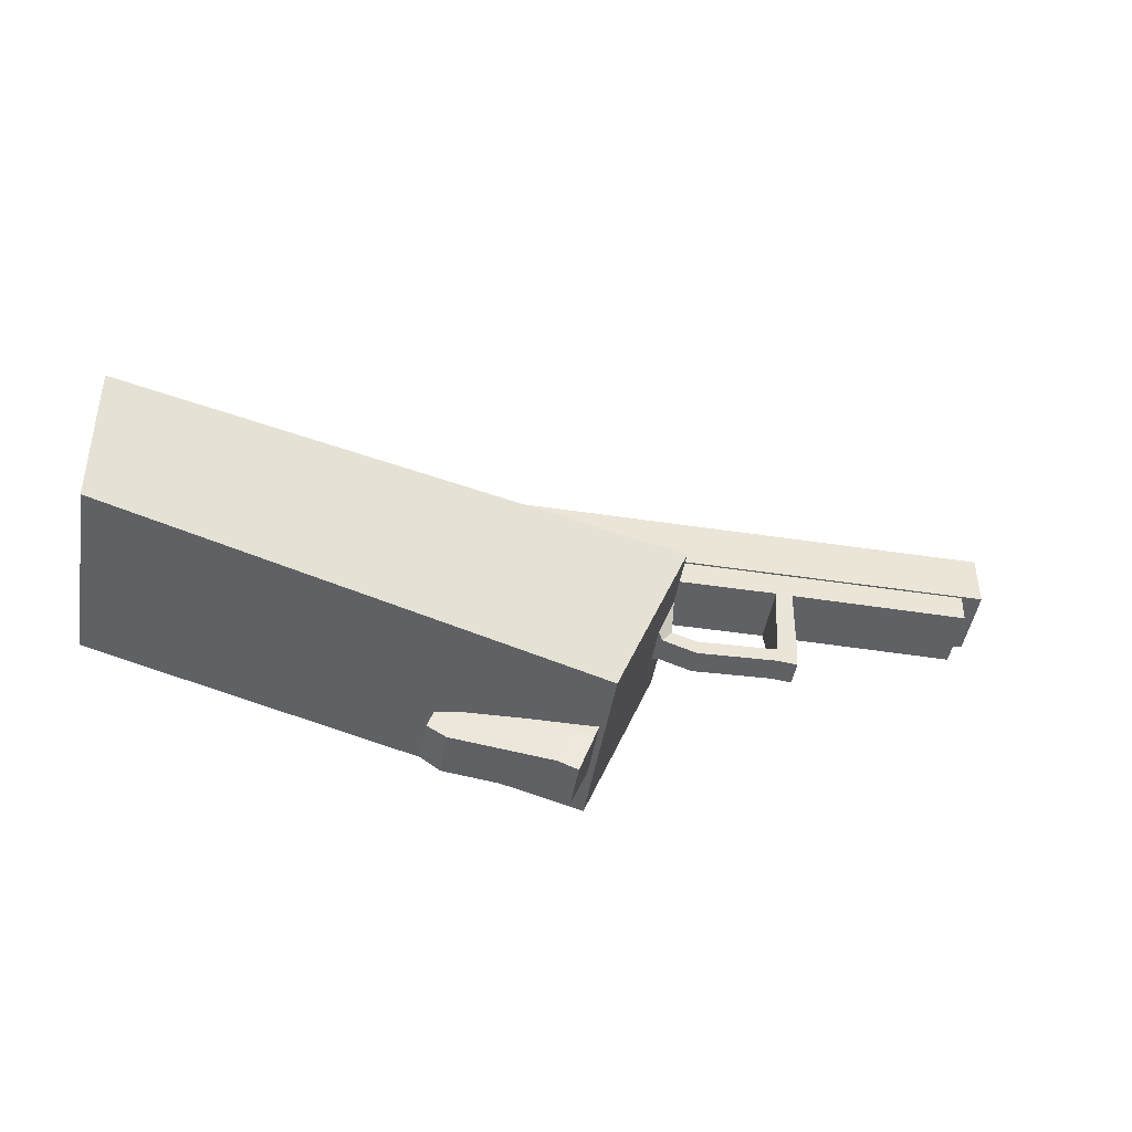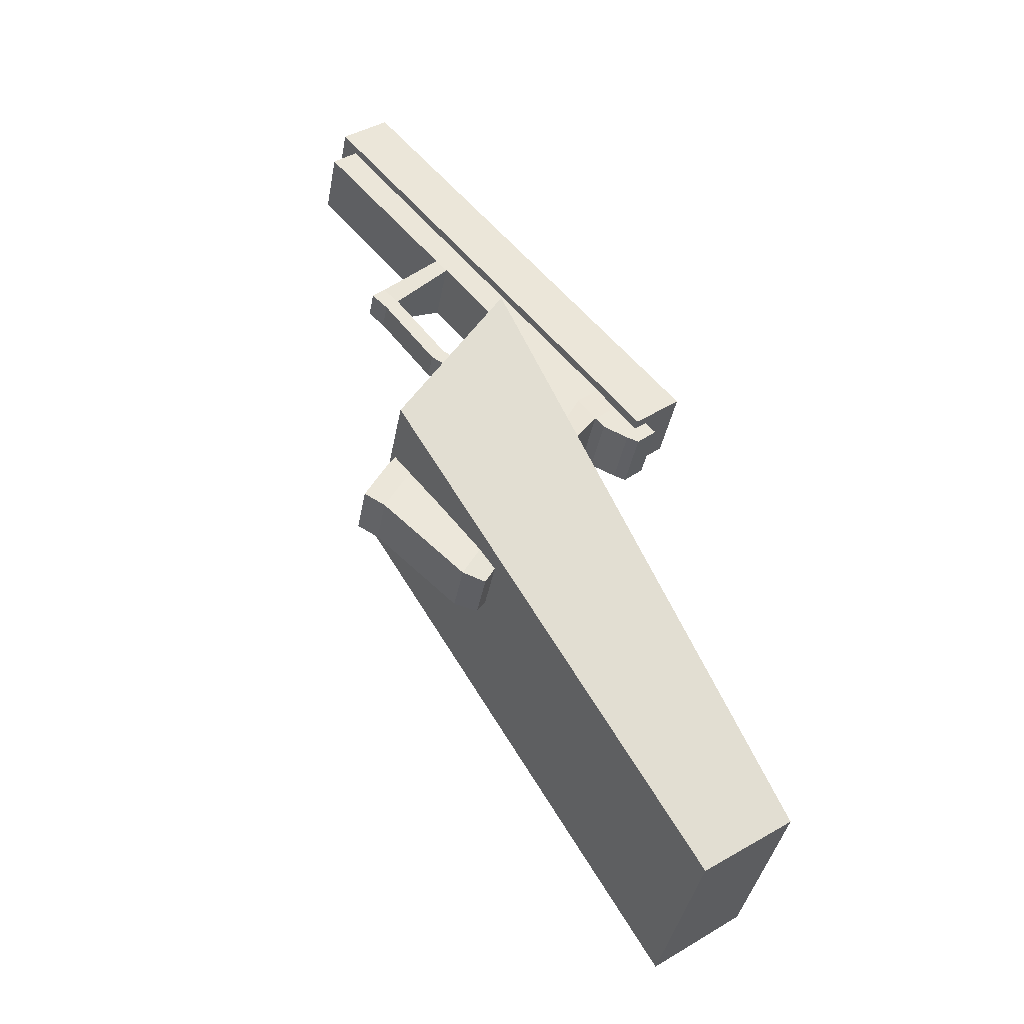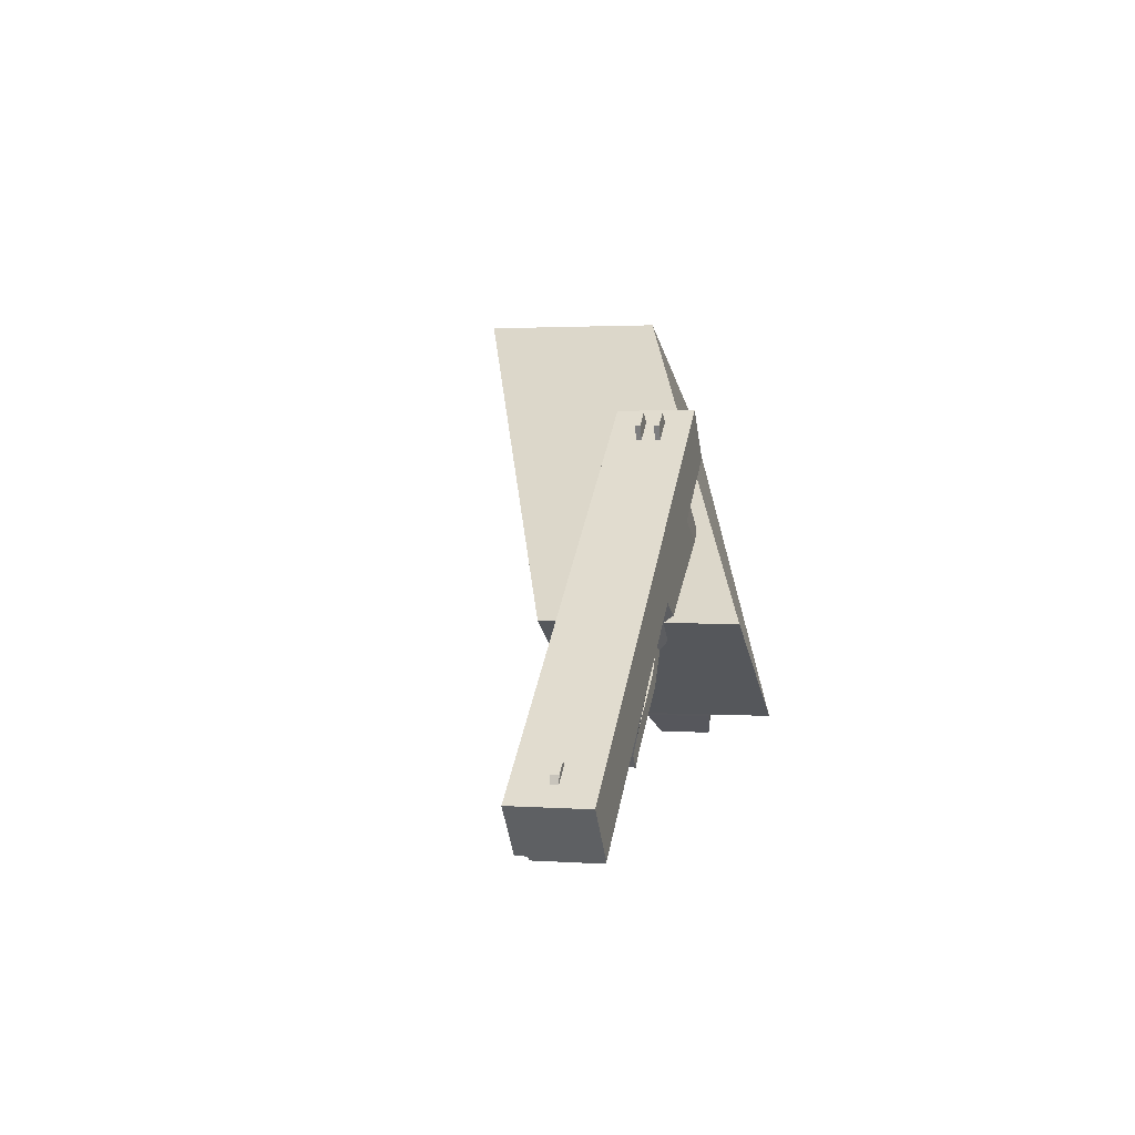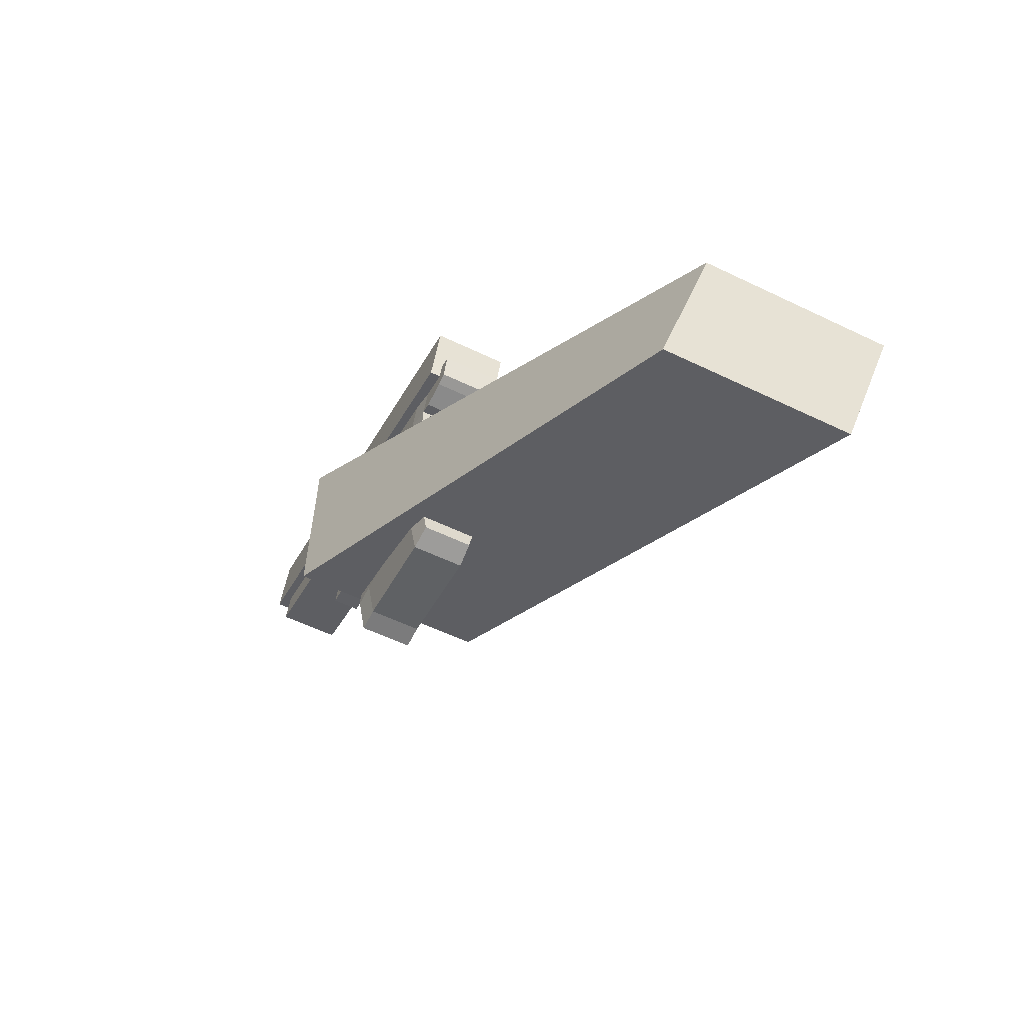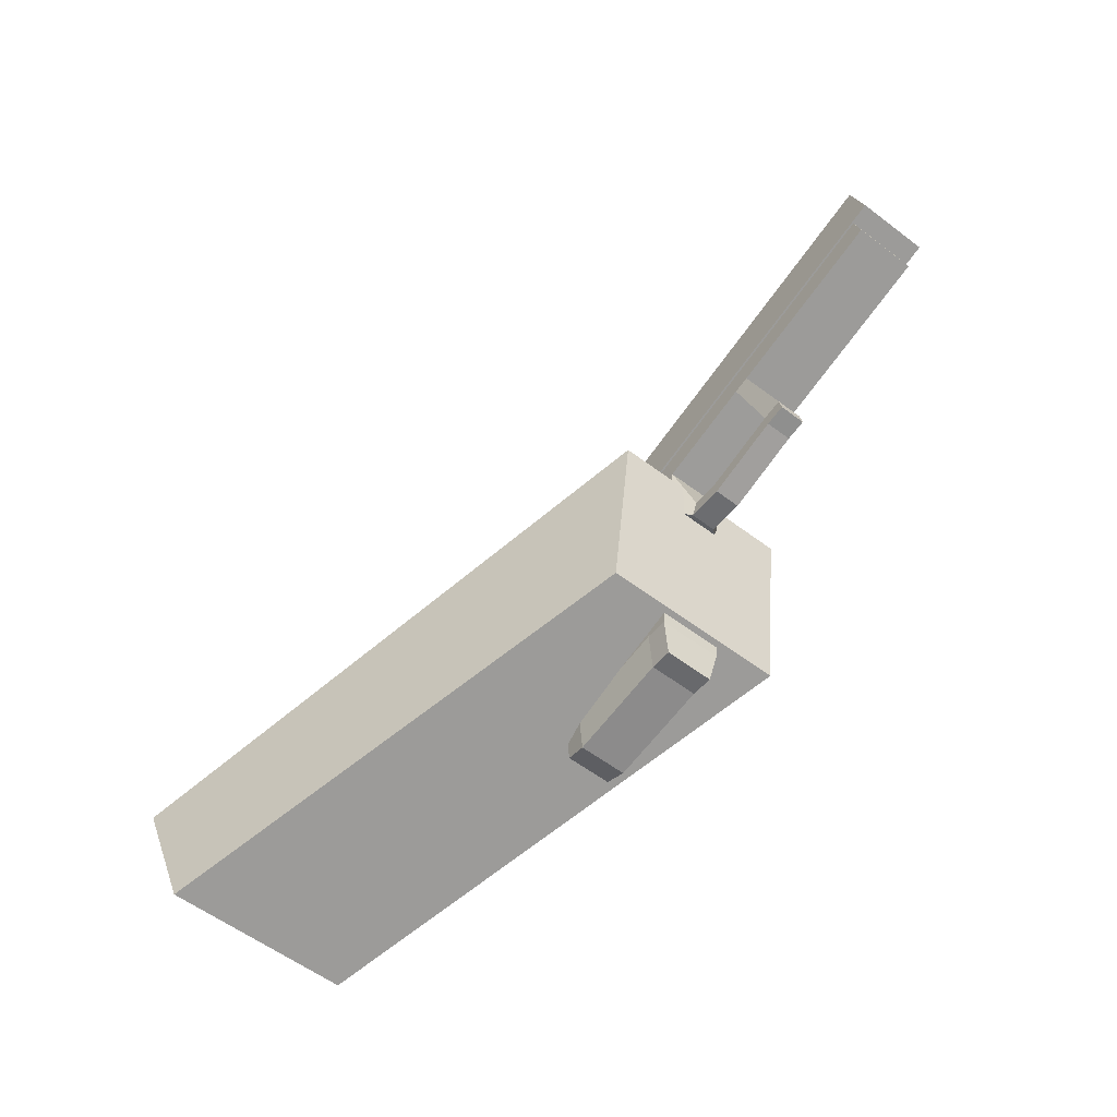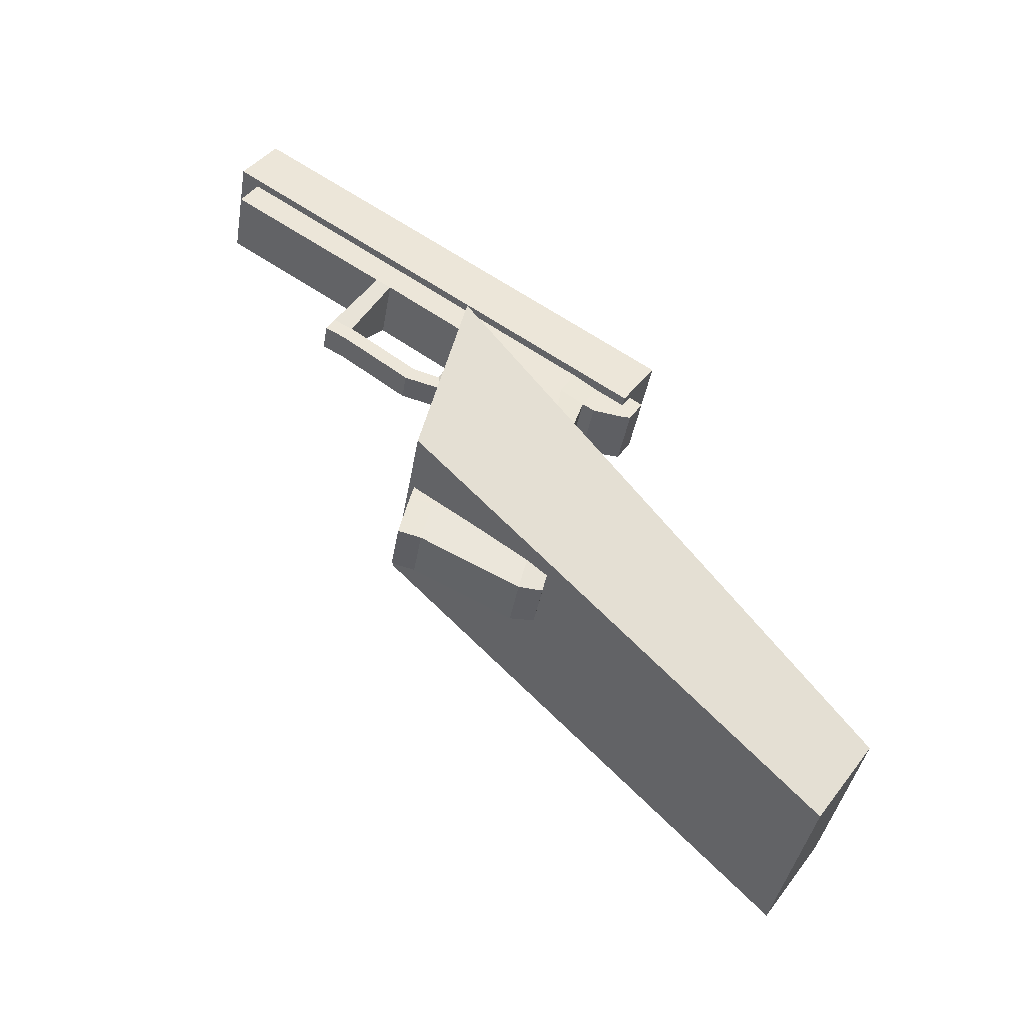
<metadata>
{"format":"obj","ext":"obj","renderer":"f3d","projection":"perspective","resolution":1024,"background":"white","views":[{"elev":-55.7,"azim":176.1,"up":"+Y"},{"elev":51.1,"azim":49.7,"up":"+Z"},{"elev":42.8,"azim":-73.4,"up":"+Y"},{"elev":-36.9,"azim":70.9,"up":"+Y"},{"elev":-74.3,"azim":-121.1,"up":"+Y"},{"elev":53.4,"azim":33.7,"up":"+Z"}]}
</metadata>
<code>
o Cube.003
v -0.1854 0.1158 0.6374
v -0.1844 0.1518 0.7079
v -0.2231 0.1735 0.6973
v -0.2241 0.1374 0.6268
v -0.1153 0.1737 0.6068
v -0.1143 0.2098 0.6773
v -0.2042 0.2363 0.6649
v -0.2052 0.2003 0.5944
v -0.2761 0.1111 0.6571
v -0.2754 0.1341 0.7021
v -0.2522 0.1076 0.7153
v -0.2528 0.08464 0.6703
f 5 8 7 6
f 1 5 6 2
f 2 6 7 3
f 3 7 8 4
f 5 1 4 8
f 3 4 9 10
f 4 1 12 9
f 1 2 11 12
f 2 3 10 11
f 12 11 10 9
o Cube.002
v 0.1655 -0.2212 0.6477
v 0.1764 -0.1998 0.7442
v 0.007337 -0.2487 0.7741
v -0.003555 -0.27 0.6776
v 0.01392 0.2501 0.5604
v 0.02481 0.2715 0.6569
v -0.1442 0.2226 0.6868
v -0.1551 0.2013 0.5903
f 13 14 15 16
f 17 20 19 18
f 13 17 18 14
f 14 18 19 15
f 15 19 20 16
f 17 13 16 20
o Cube.001
v 0.1887 0.2512 0.5392
v 0.2025 0.2745 0.6801
v -0.7732 0.2923 0.7729
v -0.787 0.269 0.6321
v 0.1889 0.3605 0.5211
v 0.2028 0.3838 0.662
v -0.7729 0.4016 0.7548
v -0.7867 0.3783 0.614
v -0.6954 0.3967 0.6677
v -0.6895 0.3857 0.669
v -0.7369 0.3858 0.6736
v -0.7234 0.3973 0.6704
v -0.694 0.3991 0.6817
v -0.6882 0.388 0.683
v -0.7356 0.3882 0.6876
v -0.722 0.3996 0.6844
v 0.1544 0.4015 0.604
v 0.1627 0.3722 0.608
v 0.109 0.3732 0.6132
v 0.116 0.4022 0.6077
v 0.1553 0.4031 0.6134
v 0.1636 0.3737 0.6174
v 0.1099 0.3747 0.6226
v 0.1169 0.4038 0.6171
v 0.1136 0.3982 0.5833
v 0.1066 0.3691 0.5888
v 0.1603 0.3682 0.5837
v 0.152 0.3975 0.5796
v 0.1127 0.3966 0.5739
v 0.1057 0.3676 0.5794
v 0.1594 0.3666 0.5743
v 0.151 0.3959 0.5702
f 21 22 23 24
f 25 28 27 26
f 21 25 26 22
f 22 26 27 23
f 23 27 28 24
f 25 21 24 28
f 31 32 29 30
f 33 36 35 34
f 29 33 34 30
f 30 34 35 31
f 31 35 36 32
f 32 36 33 29
f 39 40 37 38
f 41 44 43 42
f 37 41 42 38
f 38 42 43 39
f 39 43 44 40
f 40 44 41 37
f 49 45 48 52
f 50 46 45 49
f 51 47 46 50
f 52 48 47 51
f 48 45 46 47
f 50 49 52 51
o Cube
v 0.2596 -0.1986 0.6106
v 0.2715 -0.1786 0.731
v 0.06825 -0.2008 0.7546
v 0.05642 -0.2207 0.6342
v 0.1231 0.09384 0.5756
v 0.1349 0.1138 0.6961
v -0.04567 0.1164 0.7134
v -0.0575 0.09653 0.5929
v -0.09885 0.09679 0.5967
v -0.08697 0.1168 0.7177
v 0.01503 -0.2354 0.6404
v 0.02692 -0.2153 0.7614
v 0.1684 0.1133 0.6896
v 0.1572 0.09445 0.5755
v 0.3085 -0.1559 0.7203
v 0.2973 -0.1747 0.6062
v 0.127 0.2003 0.561
v 0.1382 0.2192 0.675
v -0.1363 0.223 0.705
v -0.1482 0.203 0.5839
v -0.1069 0.2027 0.5802
v -0.09505 0.2227 0.7007
v 0.08552 0.22 0.6834
v 0.07369 0.2001 0.5629
v 0.3247 -0.2435 0.6283
v 0.3333 -0.2289 0.7166
v 0.05166 -0.2885 0.7569
v 0.04247 -0.304 0.6633
v 0.08385 -0.2894 0.657
v 0.093 -0.2739 0.7502
v 0.2962 -0.2518 0.7266
v 0.2871 -0.2672 0.6334
v 0.07214 0.2814 0.5496
v 0.08397 0.3013 0.6701
v -0.09659 0.304 0.6874
v -0.1084 0.2841 0.5669
v -0.1498 0.2843 0.5706
v -0.1379 0.3043 0.6917
v 0.1366 0.3005 0.6617
v 0.1254 0.2816 0.5477
v 0.1514 0.2814 0.5451
v 0.1626 0.3003 0.6592
v 0.1642 0.2189 0.6725
v 0.153 0.2001 0.5584
v 0.1992 0.2214 0.5504
v 0.2104 0.2403 0.6644
v 0.2089 0.2998 0.6548
v 0.1976 0.281 0.5407
v 0.2176 0.2808 0.5387
v 0.2288 0.2997 0.6528
v 0.2305 0.252 0.6605
v 0.2193 0.2332 0.5465
v -0.1416 0.09939 0.6366
v -0.1365 0.1079 0.6878
v -0.1169 0.08341 0.6899
v -0.122 0.07494 0.6387
v -0.1897 0.05318 0.649
v -0.1846 0.06165 0.7002
v -0.187 0.09259 0.6953
v -0.192 0.08412 0.6441
v -0.3528 0.09263 0.6585
v -0.3477 0.1011 0.7097
v -0.3454 0.07016 0.7146
v -0.3504 0.06169 0.6633
v -0.3916 0.05835 0.6679
v -0.3866 0.06682 0.7192
v -0.3889 0.09775 0.7143
v -0.3939 0.08928 0.6631
v -0.3865 0.2071 0.6067
v -0.3747 0.2271 0.7277
v -0.3418 0.2274 0.7244
v -0.3537 0.2074 0.6034
v -0.3435 0.3062 0.7115
v -0.3553 0.2862 0.5905
v -0.388 0.2865 0.5937
v -0.3761 0.3065 0.7147
v -0.7342 0.3106 0.7492
v -0.7461 0.2906 0.6282
v -0.7327 0.2312 0.7622
v -0.7446 0.2112 0.6412
v -0.7728 0.3703 0.656
v -0.7738 0.3462 0.6504
v -0.7735 0.3216 0.6578
v -0.7721 0.3061 0.6753
v -0.7701 0.3055 0.6962
v -0.7683 0.32 0.7126
v -0.7673 0.3442 0.7182
v -0.7676 0.3687 0.7108
v -0.769 0.3843 0.6933
v -0.771 0.3849 0.6724
v -0.4554 0.3646 0.6258
v -0.4564 0.3404 0.6202
v -0.4562 0.3158 0.6276
v -0.4548 0.3003 0.6451
v -0.4528 0.2997 0.666
v -0.451 0.3142 0.6824
v -0.45 0.3384 0.688
v -0.4503 0.3629 0.6806
v -0.4516 0.3785 0.6631
v -0.4536 0.3791 0.6422
v -0.772 0.3612 0.6662
v -0.7726 0.3458 0.6627
v -0.7724 0.3302 0.6674
v -0.7715 0.3202 0.6785
v -0.7703 0.3198 0.6919
v -0.7691 0.3291 0.7023
v -0.7685 0.3445 0.7059
v -0.7687 0.3602 0.7012
v -0.7695 0.3701 0.6901
v -0.7708 0.3705 0.6767
v -0.5958 0.3426 0.6459
v -0.5952 0.358 0.6494
v -0.5957 0.3269 0.6506
v -0.5948 0.317 0.6617
v -0.5935 0.3166 0.6751
v -0.5923 0.3259 0.6855
v -0.5917 0.3413 0.6891
v -0.5919 0.357 0.6844
v -0.5928 0.3669 0.6732
v -0.594 0.3673 0.6599
v 0.9088 -0.06111 0.03797
v 0.9125 -0.2951 0.1339
v -0.01716 -0.229 0.5192
v -0.157 0.134 0.473
v 0.9441 -0.001792 0.3967
v 0.9478 -0.2358 0.4926
v 0.01808 -0.1697 0.878
v -0.1217 0.1933 0.8317
f 54 58 59 55
f 57 53 56 60
f 60 56 63 61
f 55 59 62 64
f 64 62 61 63
f 58 54 67 65
f 53 57 66 68
f 68 66 65 67
f 66 57 76 69
f 65 66 69 70
f 58 65 70 75
f 62 59 74 71
f 60 61 72 73
f 59 58 75 74
f 57 60 73 76
f 68 67 78 77
f 53 68 77 84
f 67 54 83 78
f 64 63 80 79
f 55 64 79 82
f 63 56 81 80
f 54 55 82 83
f 56 53 84 81
f 84 83 82 81
f 81 82 79 80
f 83 84 77 78
f 76 73 88 85
f 74 75 86 87
f 73 72 89 88
f 71 74 87 90
f 75 70 91 86
f 69 76 85 92
f 85 88 87 86
f 87 88 89 90
f 85 86 91 92
f 92 91 94 93
f 69 92 93 96
f 91 70 95 94
f 70 69 96 95
f 95 96 97 98
f 94 95 98 99
f 96 93 100 97
f 93 94 99 100
f 100 99 102 101
f 97 100 101 104
f 99 98 103 102
f 98 97 104 103
f 103 104 101 102
f 72 61 108 105
f 71 72 105 106
f 62 71 106 107
f 61 62 107 108
f 108 107 110 109
f 107 106 111 110
f 106 105 112 111
f 105 108 109 112
f 112 109 116 113
f 111 112 113 114
f 110 111 114 115
f 109 110 115 116
f 116 115 118 117
f 115 114 119 118
f 113 116 117 120
f 117 118 119 120
f 120 119 122 121
f 113 120 121 124
f 119 114 123 122
f 114 113 124 123
f 123 124 121 122
f 90 89 126 125
f 71 90 125 123
f 89 72 124 126
f 72 71 123 124
f 126 124 121 127
f 123 125 128 122
f 125 126 127 128
f 127 121 132 130
f 122 128 129 131
f 128 127 130 129
f 121 122 131 132
f 132 131 129 130
f 133 143 144 134
f 134 144 145 135
f 135 145 146 136
f 136 146 147 137
f 137 147 148 138
f 138 148 149 139
f 139 149 150 140
f 140 150 151 141
f 141 151 152 142
f 142 152 143 133
f 133 134 154 153
f 134 135 155 154
f 135 136 156 155
f 136 137 157 156
f 137 138 158 157
f 138 139 159 158
f 139 140 160 159
f 140 141 161 160
f 141 142 162 161
f 142 133 153 162
f 153 154 163 164
f 154 155 165 163
f 155 156 166 165
f 156 157 167 166
f 157 158 168 167
f 158 159 169 168
f 159 160 170 169
f 160 161 171 170
f 161 162 172 171
f 162 153 164 172
f 175 176 173 174
f 177 180 179 178
f 173 177 178 174
f 174 178 179 175
f 175 179 180 176
f 176 180 177 173

</code>
